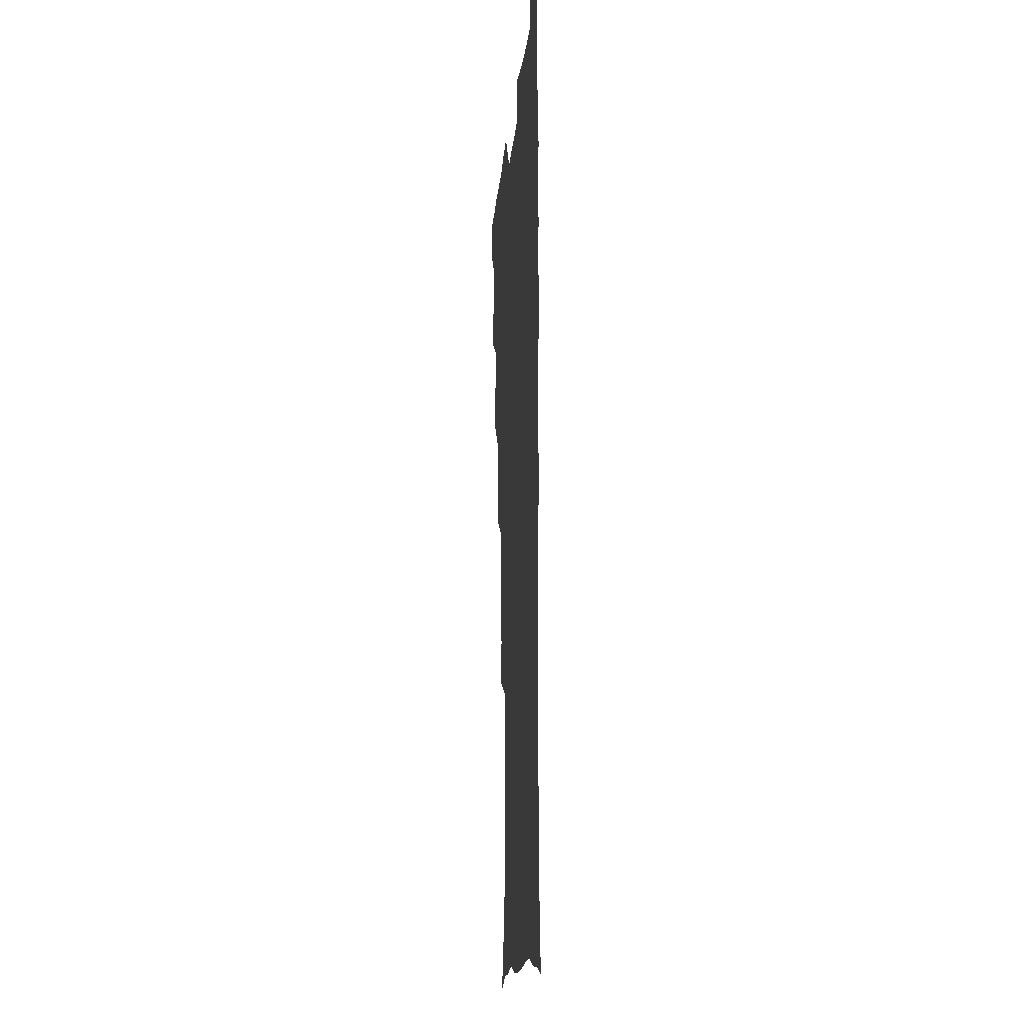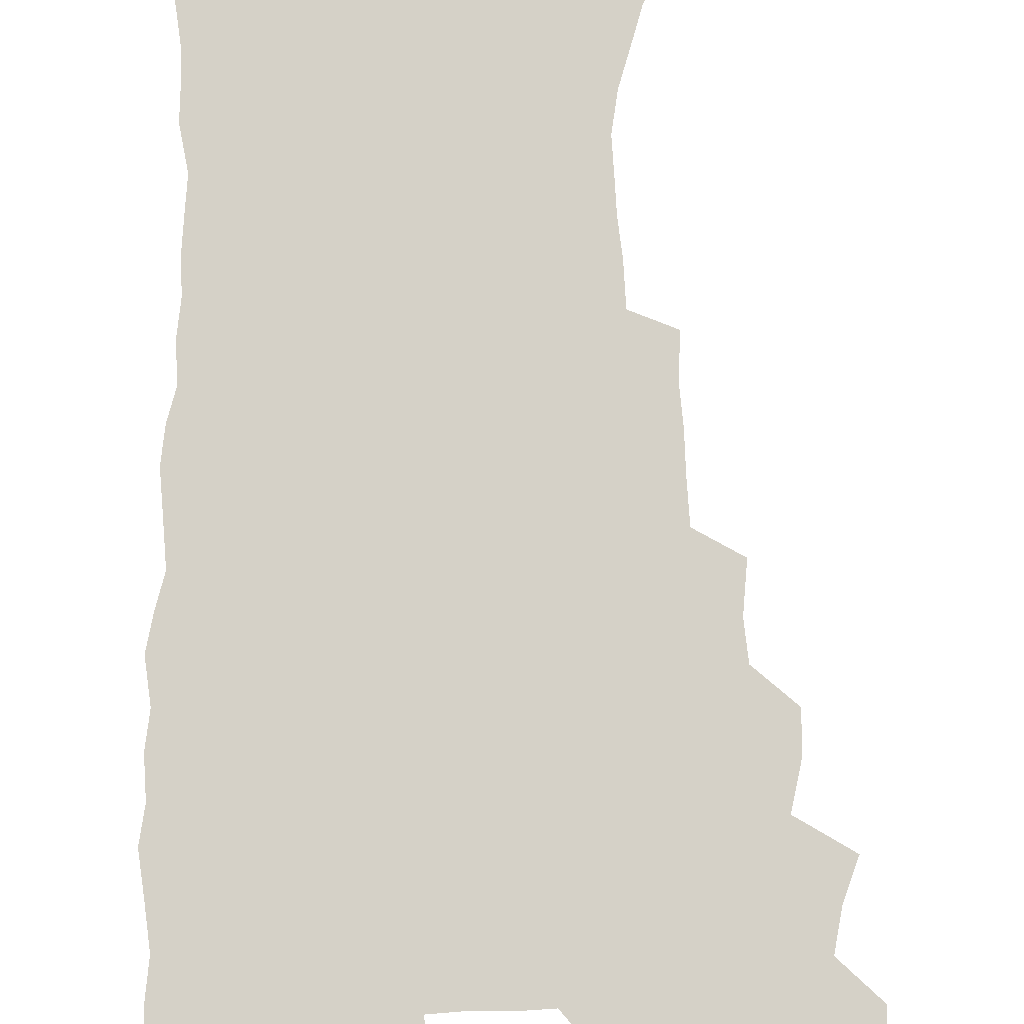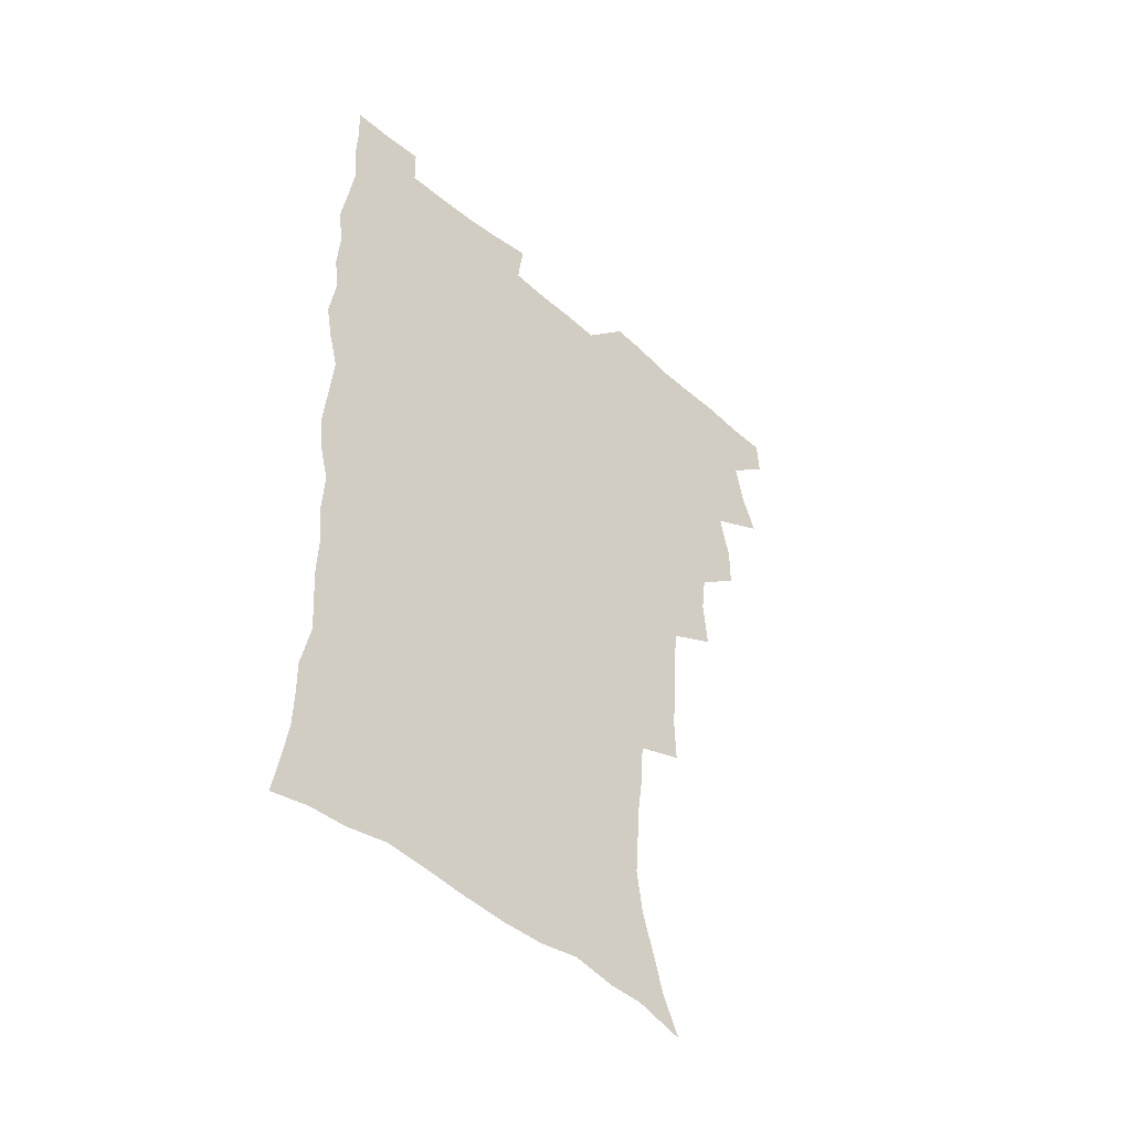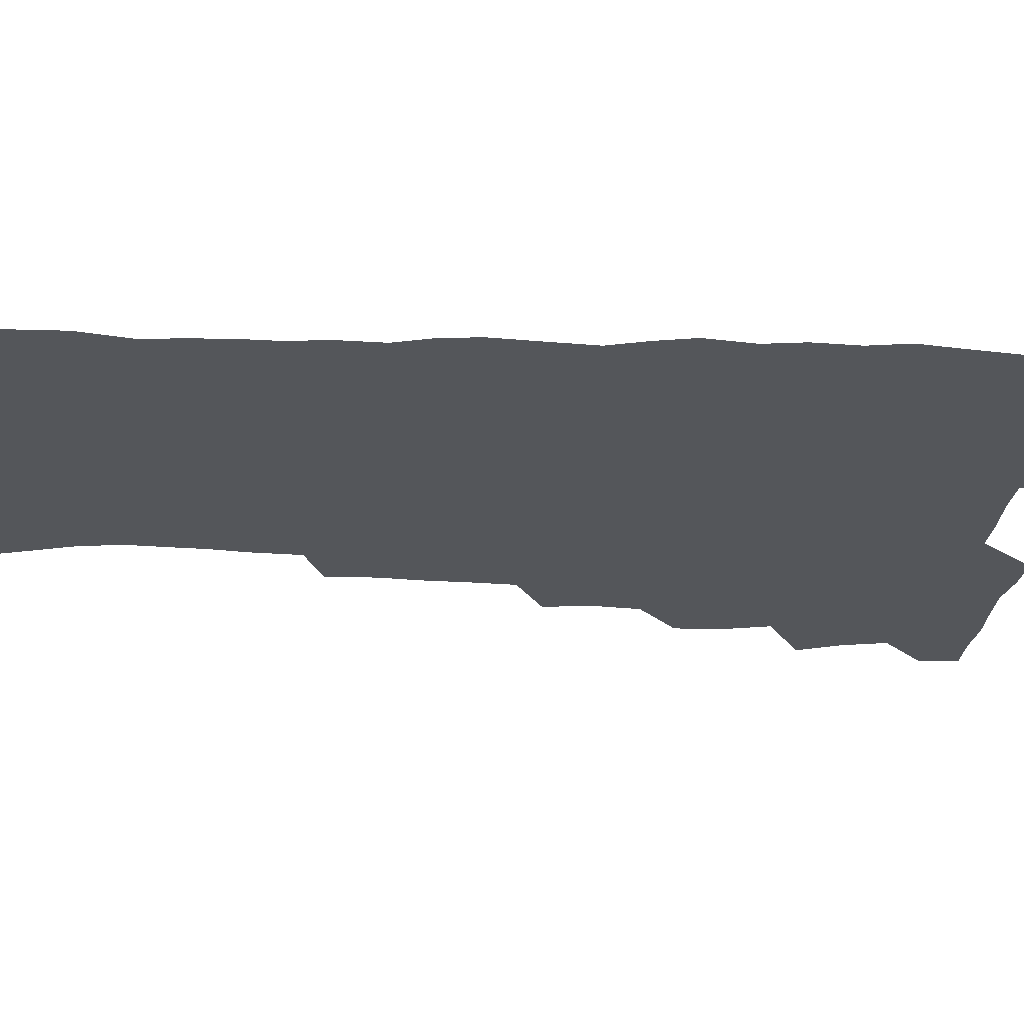
<metadata>
{"format":"obj","ext":"obj","renderer":"f3d","projection":"perspective","resolution":1024,"background":"white","views":[{"elev":-14.4,"azim":85.3,"up":"+Y"},{"elev":79.1,"azim":-179.8,"up":"+Z"},{"elev":-48.6,"azim":136.4,"up":"+Y"},{"elev":-25.6,"azim":86.7,"up":"+Z"}]}
</metadata>
<code>
v 480 539 0
v 480.6 554 0
v 488 490.7 0
v 493.9 507 0
v 497 523.5 0
v 497.3 538.6 0
v 496 554.3 0
v 506.3 442.3 0
v 506.2 458.8 0
v 510.3 477.8 0
v 514.3 494.4 0
v 512 508.6 0
v 513.9 523.8 0
v 513.1 538.5 0
v 510.7 556.1 0
v 523.5 392.2 0
v 525.1 412.2 0
v 523.3 428.1 0
v 527 447.5 0
v 527.2 463.6 0
v 526.8 479 0
v 528.2 494.5 0
v 529.1 509.6 0
v 529.2 523.9 0
v 528.4 538.2 0
v 525.9 556 0
v 545.3 313.5 0
v 545.9 332.2 0
v 544.3 347.8 0
v 543.6 364.8 0
v 542.4 381.8 0
v 541.6 399.2 0
v 541.6 416.4 0
v 544.6 435.6 0
v 542.8 449.6 0
v 544.2 465.8 0
v 544.8 481.1 0
v 543.5 495.4 0
v 544.2 509.9 0
v 543.8 524.5 0
v 542.6 539.2 0
v 540.7 556.3 0
v 551 182.5 0
v 557.3 196.4 0
v 561.2 210.5 0
v 566.1 227.6 0
v 568.5 244.1 0
v 567.5 258.1 0
v 566.6 273.3 0
v 564.6 288.2 0
v 563.5 306.4 0
v 562.9 324.3 0
v 561.5 339.7 0
v 560.8 355.9 0
v 559.8 371.9 0
v 559 388.2 0
v 559.4 405.4 0
v 559.2 421.6 0
v 558.9 436.9 0
v 560.8 453.6 0
v 559.5 467.3 0
v 560.1 482.2 0
v 561.2 496.5 0
v 559.5 510.8 0
v 558.3 525.5 0
v 557 540.8 0
v 554.8 559.4 0
v 568.7 187.7 0
v 571.1 199.9 0
v 578.8 220.3 0
v 581.1 236.5 0
v 581.7 251.9 0
v 581.6 267.3 0
v 579.9 281 0
v 578 295.2 0
v 578.5 314.8 0
v 577.7 330.9 0
v 576.9 346.1 0
v 576.5 362.2 0
v 574.9 376.5 0
v 575.3 393.6 0
v 574 407.8 0
v 574.9 424.5 0
v 574.3 439.1 0
v 574.8 454.3 0
v 574.8 468.7 0
v 575.2 483.2 0
v 574.6 497.1 0
v 575 510.9 0
v 573.6 525.2 0
v 571.9 541 0
v 569 560.8 0
v 581.2 187.6 0
v 589.5 208.4 0
v 593.6 227 0
v 594 241.1 0
v 595.5 259.4 0
v 594.4 272.5 0
v 593 286.3 0
v 592.7 303.6 0
v 591.6 318.3 0
v 590.4 332.5 0
v 591.6 351.6 0
v 590.6 365.4 0
v 589.5 380.1 0
v 589.4 395.9 0
v 589.6 411.3 0
v 589.8 426.7 0
v 589.1 440.6 0
v 589.2 455.3 0
v 590.1 470.4 0
v 589.7 483.7 0
v 589.2 497.6 0
v 588.8 511.5 0
v 587.7 526.2 0
v 586.8 540.6 0
v 597.5 190.4 0
v 603.3 210.2 0
v 605.9 228 0
v 606.9 244.4 0
v 607.2 260 0
v 606.4 274.1 0
v 606 290.1 0
v 605.4 305.8 0
v 605 322.2 0
v 605.2 339.1 0
v 604.3 351.2 0
v 604 367.7 0
v 603.7 383 0
v 604.1 399.3 0
v 603.5 412.3 0
v 603.6 427.6 0
v 603.4 441.7 0
v 603.3 455.9 0
v 603.5 470.1 0
v 603.6 484 0
v 603.9 497.8 0
v 603.2 511.8 0
v 601.9 526.8 0
v 601 541.6 0
v 612.4 187.4 0
v 617.6 212.7 0
v 619.1 230.5 0
v 619.4 245.7 0
v 619.6 262.2 0
v 619.1 276.5 0
v 618.5 291 0
v 618.3 308.4 0
v 618.2 325.3 0
v 617.8 340 0
v 617.4 353.1 0
v 617.3 368.8 0
v 617.1 383.6 0
v 617 398.9 0
v 616.9 412 0
v 617.3 428.5 0
v 617.1 442.1 0
v 617.4 456.8 0
v 617.6 470.6 0
v 617.5 484.1 0
v 617.6 498 0
v 617.6 511.7 0
v 617.5 525.4 0
v 615.9 541.5 0
v 628.8 186.8 0
v 631.3 211.5 0
v 632 230.7 0
v 632.1 247.2 0
v 632 263.3 0
v 631.7 277.9 0
v 631.4 294.1 0
v 631.1 309.2 0
v 630.9 324.9 0
v 630.6 339.7 0
v 630.5 354.2 0
v 630.4 368.9 0
v 630.4 384.7 0
v 630.4 398.7 0
v 630.5 413.3 0
v 630.7 428.8 0
v 630.8 442.3 0
v 631 456.7 0
v 631.2 470.5 0
v 631.3 484.1 0
v 631.5 498 0
v 631.6 511.7 0
v 631.5 525.3 0
v 630.2 542.7 0
v 627.9 561.9 0
v 645.5 187.6 0
v 645.3 212.7 0
v 645 230.7 0
v 644.9 245.7 0
v 644.5 263 0
v 644.4 278.6 0
v 644.1 293.8 0
v 643.6 310.5 0
v 643.6 325.1 0
v 643.6 338.9 0
v 643.6 353.4 0
v 643.5 369.6 0
v 643.6 384.3 0
v 643.8 398.7 0
v 643.9 413.2 0
v 644 428.3 0
v 644.4 442.1 0
v 644.6 456.5 0
v 645 470.3 0
v 645.3 484.6 0
v 645.5 498.1 0
v 645.6 511.6 0
v 645.5 525.9 0
v 645.3 541.3 0
v 643.9 558.5 0
v 661.8 189.1 0
v 659.4 211.5 0
v 658.3 228.9 0
v 657.6 245.5 0
v 659.1 257.3 0
v 657.1 277 0
v 656.9 292.6 0
v 656.6 308.1 0
v 656.2 324.2 0
v 656.4 338.9 0
v 656.6 353.4 0
v 656.6 368.5 0
v 656.9 383.2 0
v 657.4 397.2 0
v 657.5 412.2 0
v 658 426.5 0
v 658.1 441.2 0
v 658.9 455 0
v 658.8 469.8 0
v 659.1 483.9 0
v 659.2 497.9 0
v 659.7 511.9 0
v 659.9 526 0
v 660.2 540.1 0
v 659.6 556.1 0
v 677.3 190.1 0
v 673.9 209.3 0
v 671.3 228.8 0
v 671.6 242.4 0
v 671 257.8 0
v 669 278.3 0
v 669.6 291.4 0
v 668.8 308.4 0
v 668.7 323.2 0
v 669.3 337.4 0
v 669.9 351.4 0
v 669.5 367.4 0
v 670.5 381.2 0
v 671 395.6 0
v 672.5 409 0
v 672.4 424.1 0
v 672 439.8 0
v 672.8 454 0
v 673 468.6 0
v 672.6 483.8 0
v 673.3 497.5 0
v 673.8 511.4 0
v 674.4 525.8 0
v 674.6 540.3 0
v 674.9 555.1 0
v 693.6 186.6 0
v 689 206.1 0
v 684.8 226.7 0
v 684.7 241 0
v 683.4 257.6 0
v 683.6 272.4 0
v 682.3 289.2 0
v 682.9 303.4 0
v 681.3 320.8 0
v 683.4 333.4 0
v 683.7 348.3 0
v 684.9 362.4 0
v 684.5 378.2 0
v 685.3 392.6 0
v 686.4 406.8 0
v 686.2 422.6 0
v 687.4 436.6 0
v 687.4 452.1 0
v 687.7 466.9 0
v 687.5 482 0
v 688.3 496.2 0
v 688.4 510.9 0
v 688.9 525.3 0
v 689.4 539.6 0
v 689.8 554.7 0
v 690.1 571.2 0
v 707.7 185.8 0
v 703.7 203.4 0
v 701.9 219.1 0
v 700.1 235.1 0
v 697.4 252.9 0
v 697.5 267.5 0
v 697.3 282.6 0
v 696.9 298.3 0
v 697.9 312.6 0
v 698.3 327.6 0
v 699.1 342.3 0
v 701.2 356 0
v 701.1 371.8 0
v 700.9 387.8 0
v 701.5 403 0
v 701.4 418.9 0
v 701.5 434.3 0
v 703.9 448.3 0
v 704 463.7 0
v 702 480.3 0
v 704.1 494.2 0
v 704 509.5 0
v 703.6 524.8 0
v 703.8 539.1 0
v 705.1 554.4 0
v 705.7 569.6 0
v 722.7 182.5 0
v 720.2 197.6 0
v 717.9 212.9 0
v 717.6 226.4 0
v 717.8 240.3 0
v 714.2 258.6 0
v 715 272.2 0
v 715.8 286.6 0
v 715.2 302.7 0
v 716.7 317 0
v 716 333.8 0
v 719.4 346.9 0
v 721 361.7 0
v 719.4 379.3 0
v 717.9 397.2 0
v 721.5 411 0
v 724.2 425.4 0
v 721.7 443.3 0
v 723.4 458 0
v 722.3 474.6 0
v 724.5 489.3 0
v 721.9 506.5 0
v 719.5 523.8 0
v 720.9 538.9 0
v 720.5 554.2 0
v 721 569.4 0
f 5 6 1
f 1 6 2
f 6 7 2
f 10 11 3
f 3 11 4
f 11 12 4
f 4 12 5
f 12 13 5
f 5 13 6
f 13 14 6
f 6 14 7
f 14 15 7
f 18 19 8
f 8 19 9
f 19 20 9
f 9 20 10
f 20 21 10
f 10 21 11
f 21 22 11
f 11 22 12
f 22 23 12
f 12 23 13
f 23 24 13
f 13 24 14
f 24 25 14
f 14 25 15
f 25 26 15
f 31 32 16
f 16 32 17
f 32 33 17
f 17 33 18
f 33 34 18
f 18 34 19
f 34 35 19
f 19 35 20
f 35 36 20
f 20 36 21
f 36 37 21
f 21 37 22
f 37 38 22
f 22 38 23
f 38 39 23
f 23 39 24
f 39 40 24
f 24 40 25
f 40 41 25
f 25 41 26
f 41 42 26
f 51 52 27
f 27 52 28
f 52 53 28
f 28 53 29
f 53 54 29
f 29 54 30
f 54 55 30
f 30 55 31
f 55 56 31
f 31 56 32
f 56 57 32
f 32 57 33
f 57 58 33
f 33 58 34
f 58 59 34
f 34 59 35
f 59 60 35
f 35 60 36
f 60 61 36
f 36 61 37
f 61 62 37
f 37 62 38
f 62 63 38
f 38 63 39
f 63 64 39
f 39 64 40
f 64 65 40
f 40 65 41
f 65 66 41
f 41 66 42
f 66 67 42
f 43 68 44
f 68 69 44
f 44 69 45
f 69 70 45
f 45 70 46
f 70 71 46
f 46 71 47
f 71 72 47
f 47 72 48
f 72 73 48
f 48 73 49
f 73 74 49
f 49 74 50
f 74 75 50
f 50 75 51
f 75 76 51
f 51 76 52
f 76 77 52
f 52 77 53
f 77 78 53
f 53 78 54
f 78 79 54
f 54 79 55
f 79 80 55
f 55 80 56
f 80 81 56
f 56 81 57
f 81 82 57
f 57 82 58
f 82 83 58
f 58 83 59
f 83 84 59
f 59 84 60
f 84 85 60
f 60 85 61
f 85 86 61
f 61 86 62
f 86 87 62
f 62 87 63
f 87 88 63
f 63 88 64
f 88 89 64
f 64 89 65
f 89 90 65
f 65 90 66
f 90 91 66
f 66 91 67
f 91 92 67
f 68 93 69
f 93 94 69
f 69 94 70
f 94 95 70
f 70 95 71
f 95 96 71
f 71 96 72
f 96 97 72
f 72 97 73
f 97 98 73
f 73 98 74
f 98 99 74
f 74 99 75
f 99 100 75
f 75 100 76
f 100 101 76
f 76 101 77
f 101 102 77
f 77 102 78
f 102 103 78
f 78 103 79
f 103 104 79
f 79 104 80
f 104 105 80
f 80 105 81
f 105 106 81
f 81 106 82
f 106 107 82
f 82 107 83
f 107 108 83
f 83 108 84
f 108 109 84
f 84 109 85
f 109 110 85
f 85 110 86
f 110 111 86
f 86 111 87
f 111 112 87
f 87 112 88
f 112 113 88
f 88 113 89
f 113 114 89
f 89 114 90
f 114 115 90
f 90 115 91
f 115 116 91
f 91 116 92
f 93 117 94
f 117 118 94
f 94 118 95
f 118 119 95
f 95 119 96
f 119 120 96
f 96 120 97
f 120 121 97
f 97 121 98
f 121 122 98
f 98 122 99
f 122 123 99
f 99 123 100
f 123 124 100
f 100 124 101
f 124 125 101
f 101 125 102
f 125 126 102
f 102 126 103
f 126 127 103
f 103 127 104
f 127 128 104
f 104 128 105
f 128 129 105
f 105 129 106
f 129 130 106
f 106 130 107
f 130 131 107
f 107 131 108
f 131 132 108
f 108 132 109
f 132 133 109
f 109 133 110
f 133 134 110
f 110 134 111
f 134 135 111
f 111 135 112
f 135 136 112
f 112 136 113
f 136 137 113
f 113 137 114
f 137 138 114
f 114 138 115
f 138 139 115
f 115 139 116
f 139 140 116
f 117 141 118
f 141 142 118
f 118 142 119
f 142 143 119
f 119 143 120
f 143 144 120
f 120 144 121
f 144 145 121
f 121 145 122
f 145 146 122
f 122 146 123
f 146 147 123
f 123 147 124
f 147 148 124
f 124 148 125
f 148 149 125
f 125 149 126
f 149 150 126
f 126 150 127
f 150 151 127
f 127 151 128
f 151 152 128
f 128 152 129
f 152 153 129
f 129 153 130
f 153 154 130
f 130 154 131
f 154 155 131
f 131 155 132
f 155 156 132
f 132 156 133
f 156 157 133
f 133 157 134
f 157 158 134
f 134 158 135
f 158 159 135
f 135 159 136
f 159 160 136
f 136 160 137
f 160 161 137
f 137 161 138
f 161 162 138
f 138 162 139
f 162 163 139
f 139 163 140
f 163 164 140
f 141 165 142
f 165 166 142
f 142 166 143
f 166 167 143
f 143 167 144
f 167 168 144
f 144 168 145
f 168 169 145
f 145 169 146
f 169 170 146
f 146 170 147
f 170 171 147
f 147 171 148
f 171 172 148
f 148 172 149
f 172 173 149
f 149 173 150
f 173 174 150
f 150 174 151
f 174 175 151
f 151 175 152
f 175 176 152
f 152 176 153
f 176 177 153
f 153 177 154
f 177 178 154
f 154 178 155
f 178 179 155
f 155 179 156
f 179 180 156
f 156 180 157
f 180 181 157
f 157 181 158
f 181 182 158
f 158 182 159
f 182 183 159
f 159 183 160
f 183 184 160
f 160 184 161
f 184 185 161
f 161 185 162
f 185 186 162
f 162 186 163
f 186 187 163
f 163 187 164
f 187 188 164
f 165 190 166
f 190 191 166
f 166 191 167
f 191 192 167
f 167 192 168
f 192 193 168
f 168 193 169
f 193 194 169
f 169 194 170
f 194 195 170
f 170 195 171
f 195 196 171
f 171 196 172
f 196 197 172
f 172 197 173
f 197 198 173
f 173 198 174
f 198 199 174
f 174 199 175
f 199 200 175
f 175 200 176
f 200 201 176
f 176 201 177
f 201 202 177
f 177 202 178
f 202 203 178
f 178 203 179
f 203 204 179
f 179 204 180
f 204 205 180
f 180 205 181
f 205 206 181
f 181 206 182
f 206 207 182
f 182 207 183
f 207 208 183
f 183 208 184
f 208 209 184
f 184 209 185
f 209 210 185
f 185 210 186
f 210 211 186
f 186 211 187
f 211 212 187
f 187 212 188
f 212 213 188
f 188 213 189
f 213 214 189
f 190 215 191
f 215 216 191
f 191 216 192
f 216 217 192
f 192 217 193
f 217 218 193
f 193 218 194
f 218 219 194
f 194 219 195
f 219 220 195
f 195 220 196
f 220 221 196
f 196 221 197
f 221 222 197
f 197 222 198
f 222 223 198
f 198 223 199
f 223 224 199
f 199 224 200
f 224 225 200
f 200 225 201
f 225 226 201
f 201 226 202
f 226 227 202
f 202 227 203
f 227 228 203
f 203 228 204
f 228 229 204
f 204 229 205
f 229 230 205
f 205 230 206
f 230 231 206
f 206 231 207
f 231 232 207
f 207 232 208
f 232 233 208
f 208 233 209
f 233 234 209
f 209 234 210
f 234 235 210
f 210 235 211
f 235 236 211
f 211 236 212
f 236 237 212
f 212 237 213
f 237 238 213
f 213 238 214
f 238 239 214
f 215 240 216
f 240 241 216
f 216 241 217
f 241 242 217
f 217 242 218
f 242 243 218
f 218 243 219
f 243 244 219
f 219 244 220
f 244 245 220
f 220 245 221
f 245 246 221
f 221 246 222
f 246 247 222
f 222 247 223
f 247 248 223
f 223 248 224
f 248 249 224
f 224 249 225
f 249 250 225
f 225 250 226
f 250 251 226
f 226 251 227
f 251 252 227
f 227 252 228
f 252 253 228
f 228 253 229
f 253 254 229
f 229 254 230
f 254 255 230
f 230 255 231
f 255 256 231
f 231 256 232
f 256 257 232
f 232 257 233
f 257 258 233
f 233 258 234
f 258 259 234
f 234 259 235
f 259 260 235
f 235 260 236
f 260 261 236
f 236 261 237
f 261 262 237
f 237 262 238
f 262 263 238
f 238 263 239
f 263 264 239
f 240 265 241
f 265 266 241
f 241 266 242
f 266 267 242
f 242 267 243
f 267 268 243
f 243 268 244
f 268 269 244
f 244 269 245
f 269 270 245
f 245 270 246
f 270 271 246
f 246 271 247
f 271 272 247
f 247 272 248
f 272 273 248
f 248 273 249
f 273 274 249
f 249 274 250
f 274 275 250
f 250 275 251
f 275 276 251
f 251 276 252
f 276 277 252
f 252 277 253
f 277 278 253
f 253 278 254
f 278 279 254
f 254 279 255
f 279 280 255
f 255 280 256
f 280 281 256
f 256 281 257
f 281 282 257
f 257 282 258
f 282 283 258
f 258 283 259
f 283 284 259
f 259 284 260
f 284 285 260
f 260 285 261
f 285 286 261
f 261 286 262
f 286 287 262
f 262 287 263
f 287 288 263
f 263 288 264
f 288 289 264
f 265 291 266
f 291 292 266
f 266 292 267
f 292 293 267
f 267 293 268
f 293 294 268
f 268 294 269
f 294 295 269
f 269 295 270
f 295 296 270
f 270 296 271
f 296 297 271
f 271 297 272
f 297 298 272
f 272 298 273
f 298 299 273
f 273 299 274
f 299 300 274
f 274 300 275
f 300 301 275
f 275 301 276
f 301 302 276
f 276 302 277
f 302 303 277
f 277 303 278
f 303 304 278
f 278 304 279
f 304 305 279
f 279 305 280
f 305 306 280
f 280 306 281
f 306 307 281
f 281 307 282
f 307 308 282
f 282 308 283
f 308 309 283
f 283 309 284
f 309 310 284
f 284 310 285
f 310 311 285
f 285 311 286
f 311 312 286
f 286 312 287
f 312 313 287
f 287 313 288
f 313 314 288
f 288 314 289
f 314 315 289
f 289 315 290
f 315 316 290
f 291 317 292
f 317 318 292
f 292 318 293
f 318 319 293
f 293 319 294
f 319 320 294
f 294 320 295
f 320 321 295
f 295 321 296
f 321 322 296
f 296 322 297
f 322 323 297
f 297 323 298
f 323 324 298
f 298 324 299
f 324 325 299
f 299 325 300
f 325 326 300
f 300 326 301
f 326 327 301
f 301 327 302
f 327 328 302
f 302 328 303
f 328 329 303
f 303 329 304
f 329 330 304
f 304 330 305
f 330 331 305
f 305 331 306
f 331 332 306
f 306 332 307
f 332 333 307
f 307 333 308
f 333 334 308
f 308 334 309
f 334 335 309
f 309 335 310
f 335 336 310
f 310 336 311
f 336 337 311
f 311 337 312
f 337 338 312
f 312 338 313
f 338 339 313
f 313 339 314
f 339 340 314
f 314 340 315
f 340 341 315
f 315 341 316
f 341 342 316

</code>
